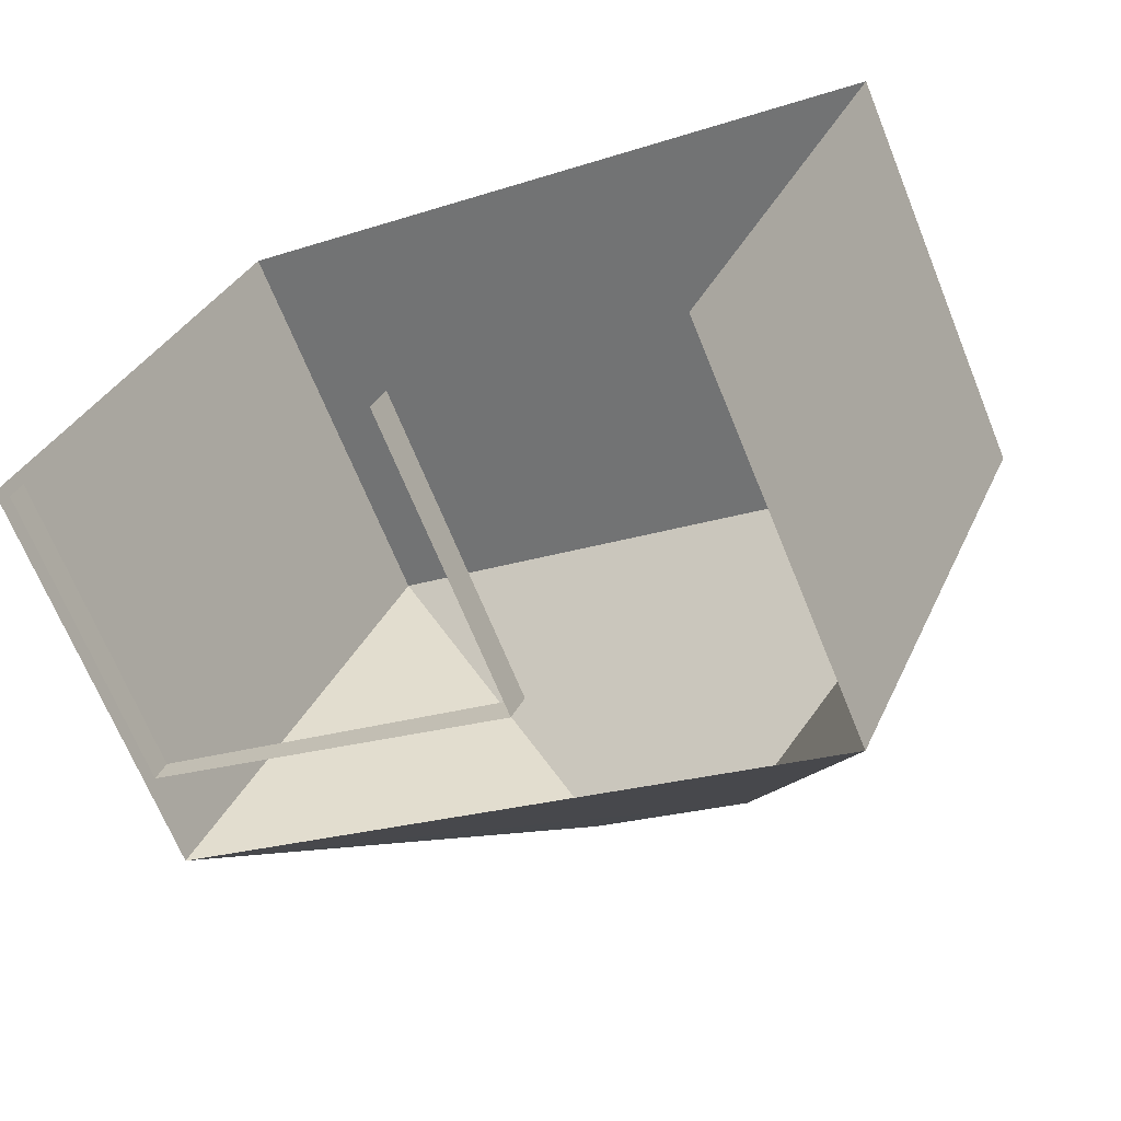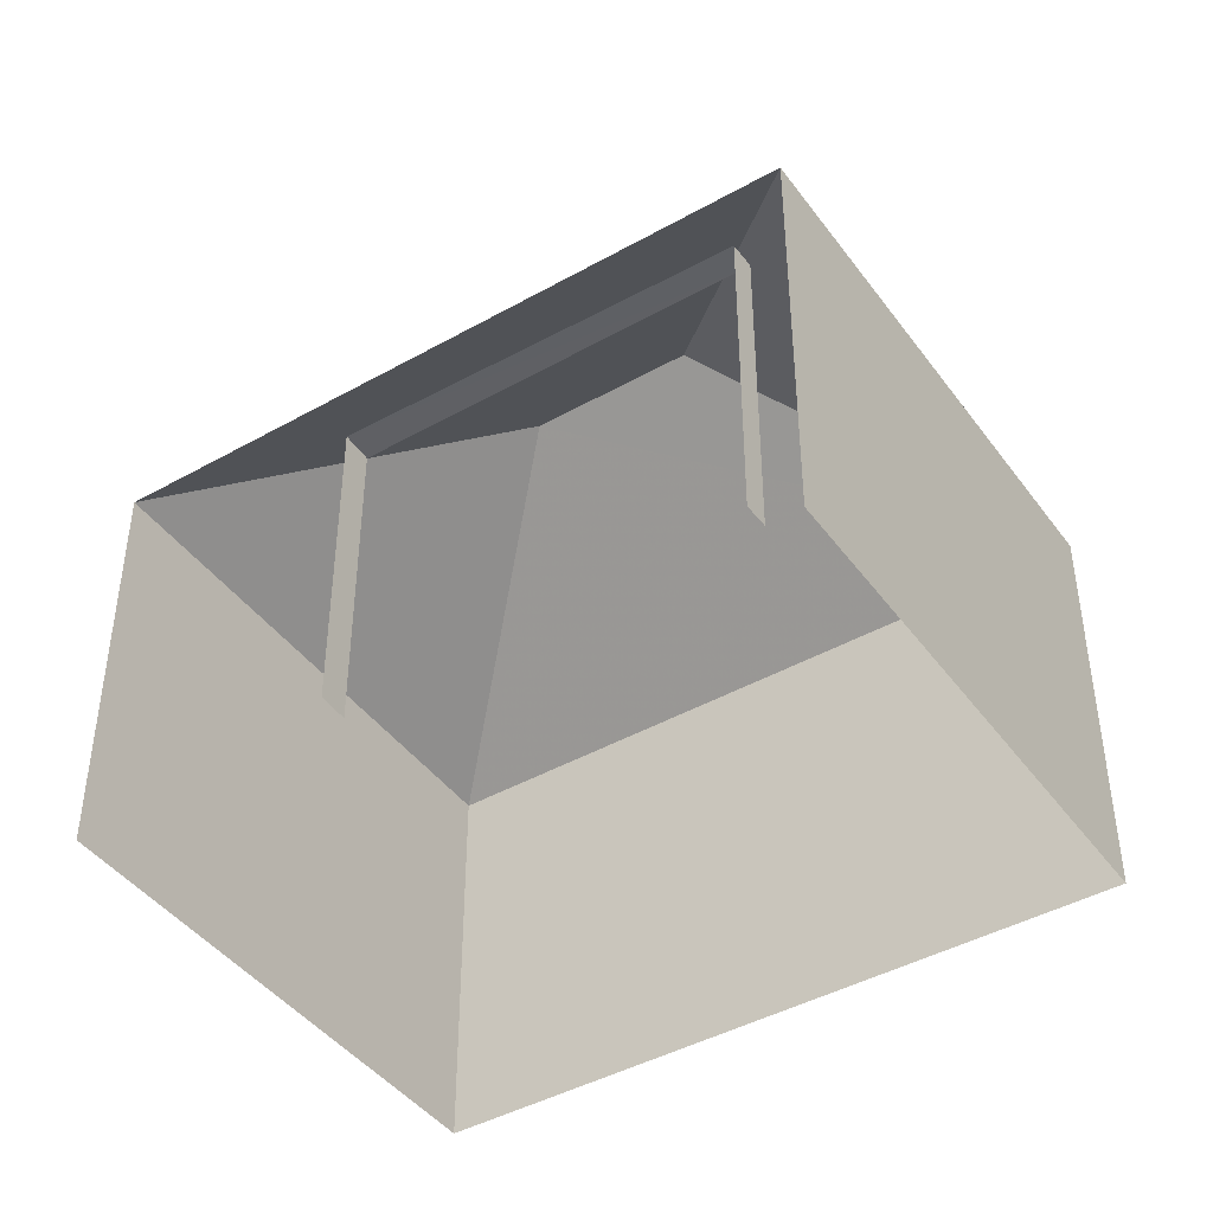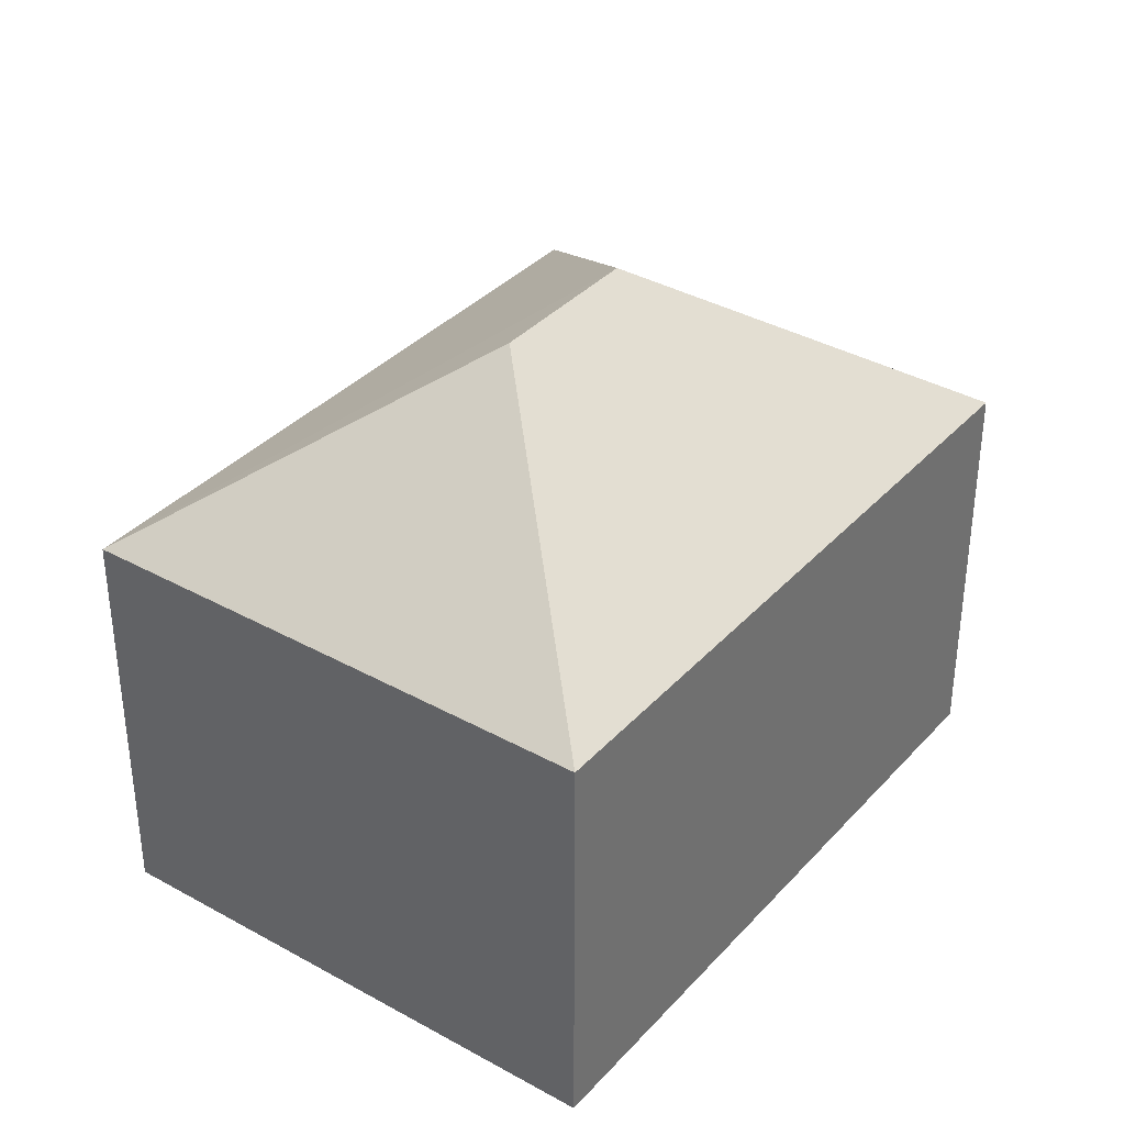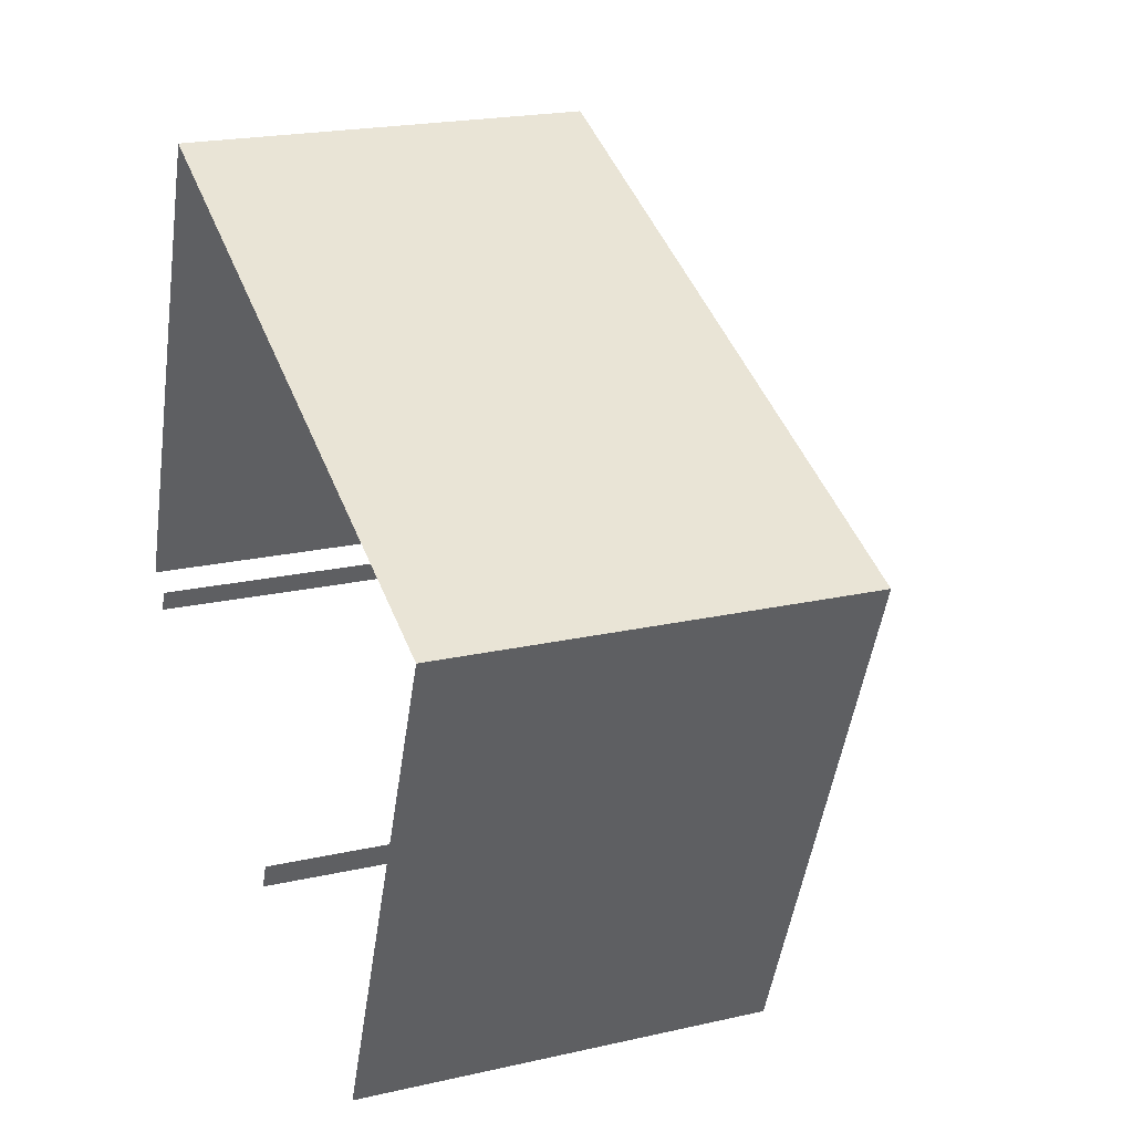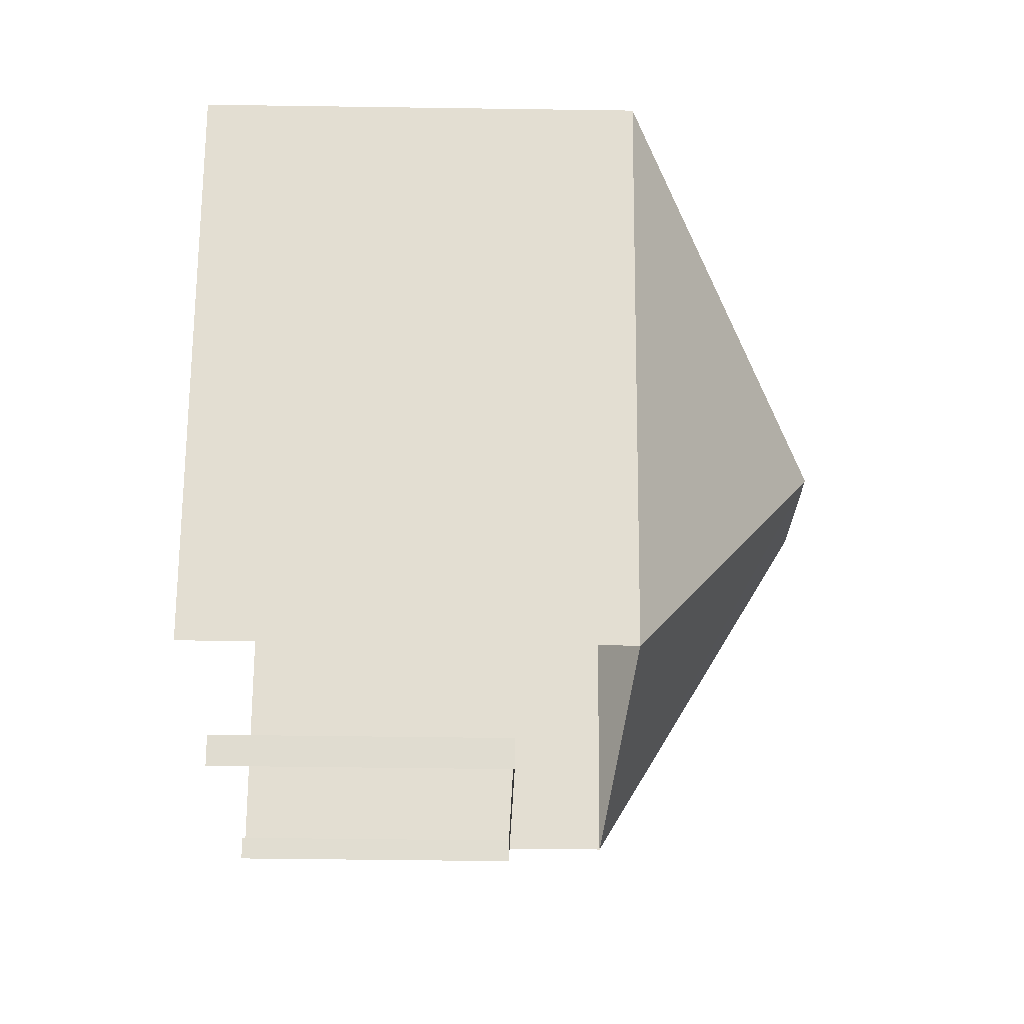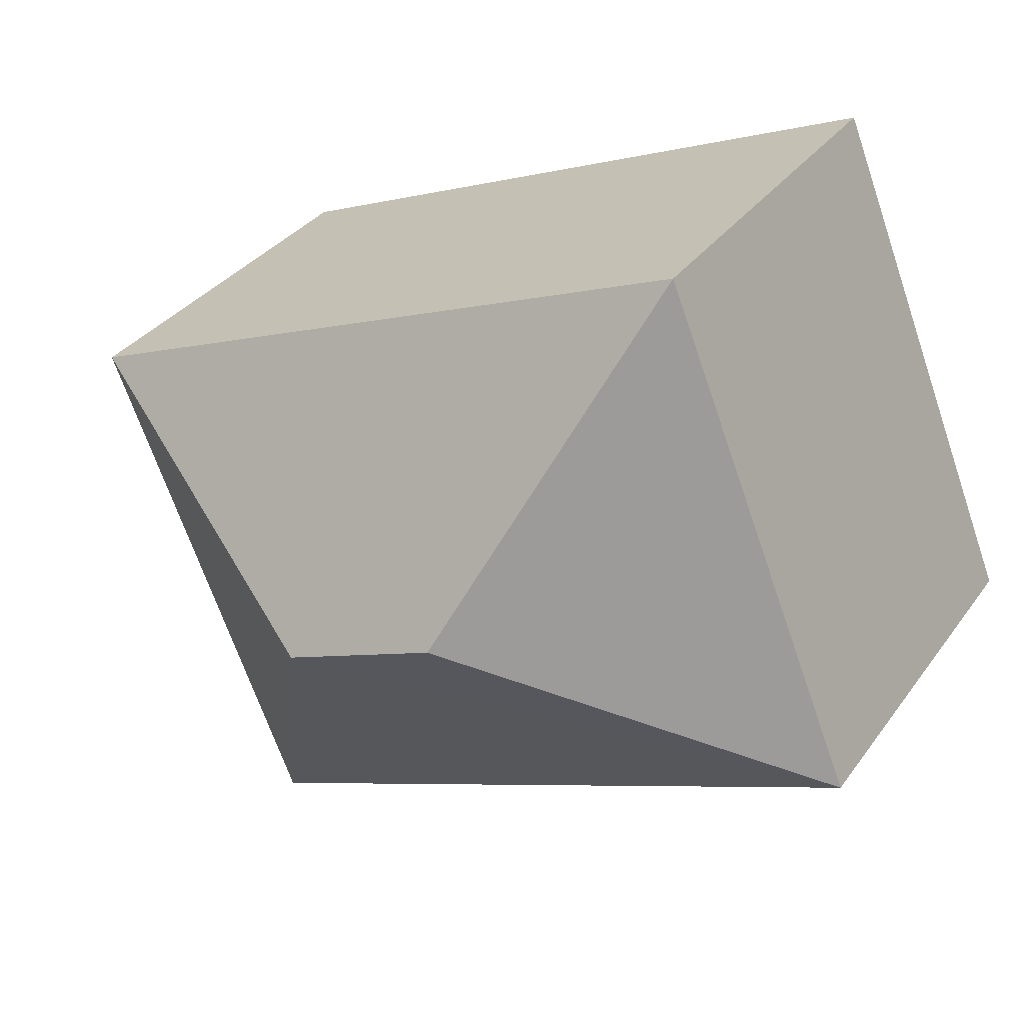
<metadata>
{"format":"obj","ext":"obj","renderer":"f3d","projection":"perspective","resolution":1024,"background":"white","views":[{"elev":-68.0,"azim":-157.9,"up":"+Y"},{"elev":-43.4,"azim":55.6,"up":"+Z"},{"elev":35.8,"azim":148.1,"up":"+Z"},{"elev":21.0,"azim":-112.2,"up":"+Y"},{"elev":-44.4,"azim":-91.0,"up":"+Y"},{"elev":33.1,"azim":30.0,"up":"+Y"}]}
</metadata>
<code>
v -2.25e+05 -1.281e+05 13.35
v -2.25e+05 -1.281e+05 13.35
v -2.25e+05 -1.281e+05 13.35
v -2.25e+05 -1.281e+05 13.35
v -2.25e+05 -1.281e+05 13.35
v -2.25e+05 -1.281e+05 13.35
v -2.25e+05 -1.281e+05 13.35
v -2.25e+05 -1.281e+05 13.35
v -2.25e+05 -1.281e+05 22.2
v -2.25e+05 -1.281e+05 19.38
v -2.25e+05 -1.281e+05 22.2
v -2.25e+05 -1.281e+05 19.38
v -2.25e+05 -1.281e+05 19.38
v -2.25e+05 -1.281e+05 19.38
v -2.25e+05 -1.281e+05 17.83
v -2.25e+05 -1.281e+05 17.83
v -2.25e+05 -1.281e+05 17.83
v -2.25e+05 -1.281e+05 17.83
f 1 2 3
f 1 3 4
f 2 5 6
f 3 6 7
f 7 6 8
f 2 6 3
f 16 7 8
f 17 16 8
f 6 5 15
f 5 10 15
f 3 18 4
f 18 10 12
f 15 10 18
f 4 18 12
f 9 10 11
f 9 12 10
f 13 14 9
f 11 13 9
f 11 10 13
f 9 14 12
f 15 16 17
f 15 18 16
f 14 1 4
f 12 14 4
f 6 17 8
f 6 15 17
f 10 5 2
f 13 10 2
f 14 2 1
f 14 13 2
f 18 7 16
f 18 3 7

</code>
